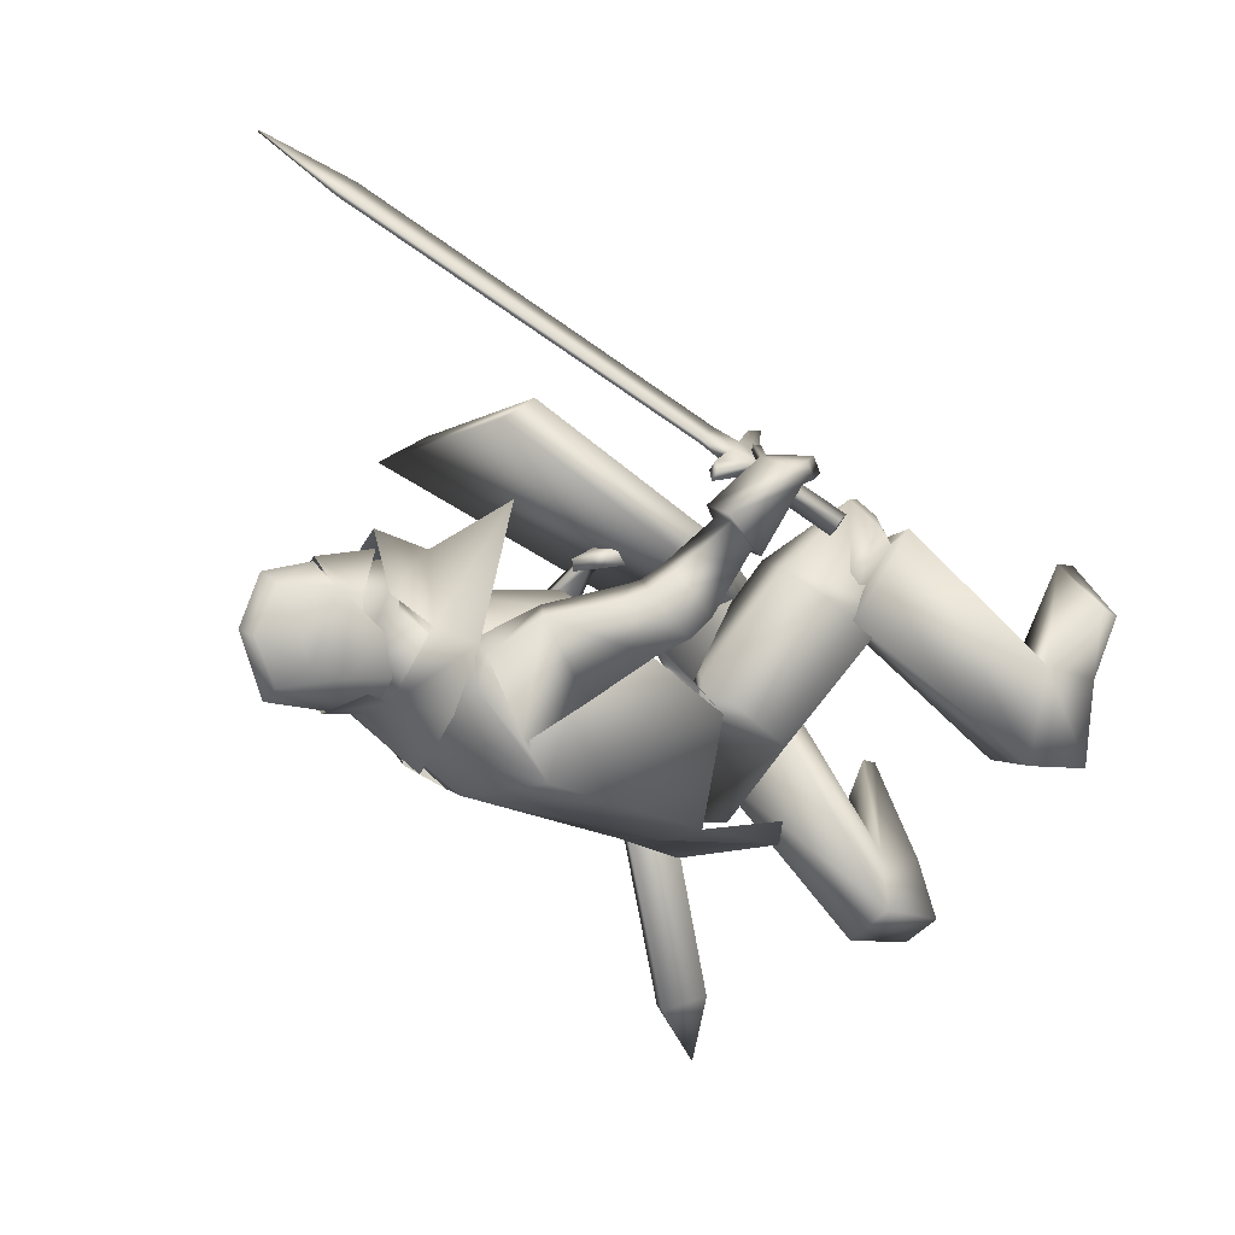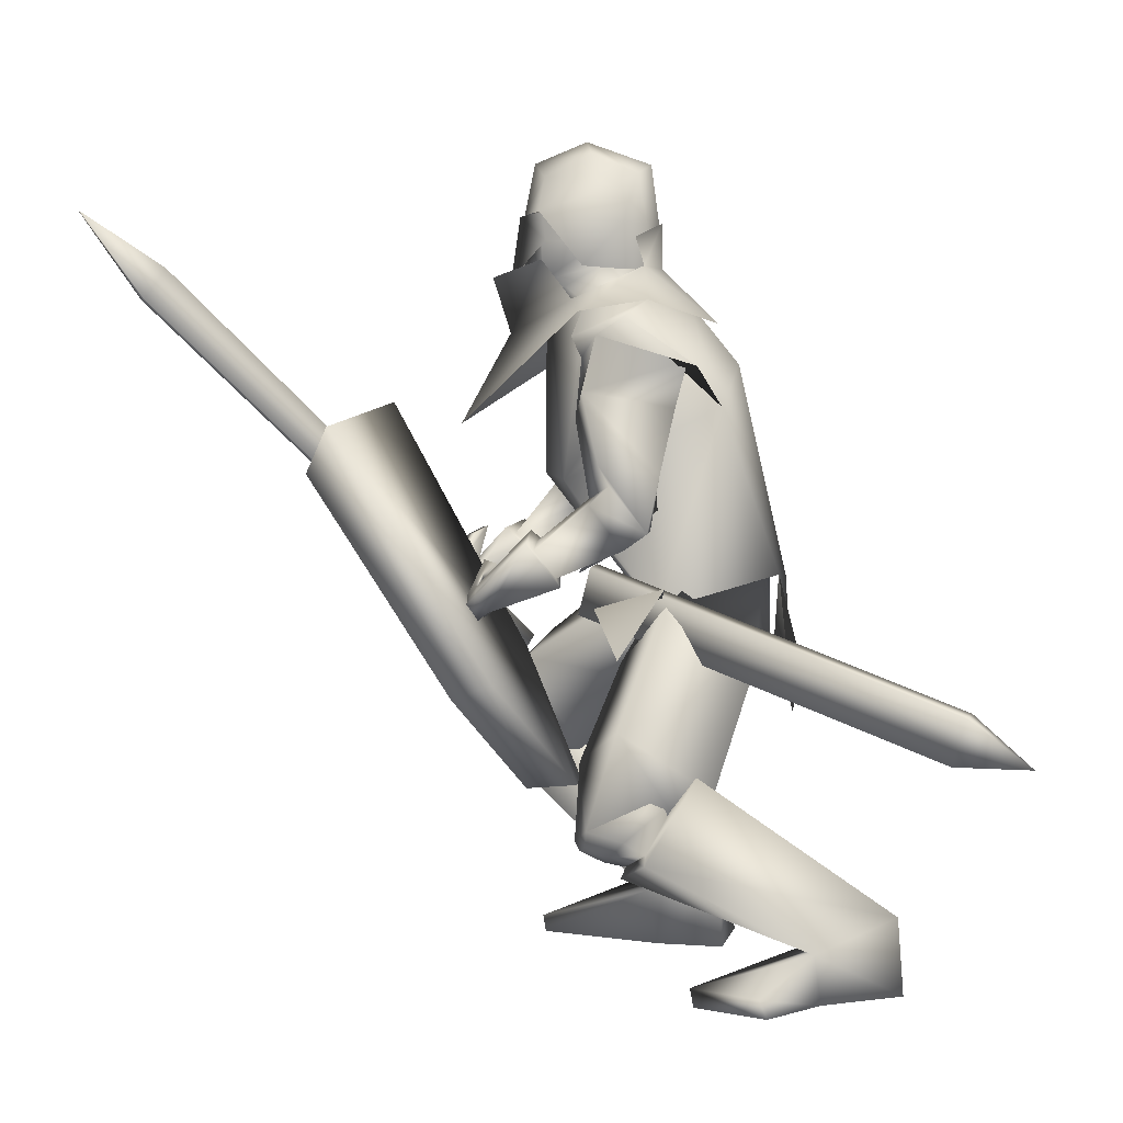
<metadata>
{"format":"obj","ext":"obj","renderer":"f3d","projection":"perspective","resolution":1024,"background":"white","views":[{"elev":-2.0,"azim":-120.6,"up":"+Z"},{"elev":3.3,"azim":100.0,"up":"+Y"}]}
</metadata>
<code>
o Knight_Cube.008
v 0.4021 -0.485 0.2575
v 0.3762 -0.5095 0.3217
v 0.08428 -0.4885 0.3352
v 0.05634 -0.4601 0.2734
v 0.5078 -0.1231 0.466
v 0.4669 -0.1887 0.5065
v 0.05762 -0.1592 0.5254
v 0.02297 -0.0882 0.4883
v 0.1865 -0.6416 0.1681
v 0.1934 -0.6488 0.2421
v 0.2372 -0.6519 0.2401
v 0.2384 -0.6453 0.1657
v -0.2252 -0.2915 0.402
v -0.1059 -0.4428 0.4773
v -0.2141 -0.289 0.3896
v -0.09483 -0.4402 0.4649
v -0.1917 -0.3001 0.4074
v -0.1042 -0.411 0.4626
v -0.2028 -0.3027 0.4197
v -0.1153 -0.4136 0.475
v -0.1734 -0.3502 0.4427
v -0.1552 -0.3733 0.4542
v -0.1559 -0.3461 0.4232
v -0.1377 -0.3692 0.4347
v -0.1727 -0.3693 0.4034
v -0.1545 -0.3924 0.4148
v -0.1902 -0.3734 0.4228
v -0.172 -0.3964 0.4343
v -0.2442 -0.4682 0.3179
v -0.226 -0.4912 0.3294
v -0.2623 -0.4724 0.3382
v -0.2441 -0.4955 0.3497
v -0.1155 -0.352 0.4713
v -0.1493 -0.3091 0.45
v -0.1203 -0.3531 0.4767
v -0.1541 -0.3102 0.4553
v 0.1911 0.06606 0.8328
v 0.1541 0.113 0.8094
v 0.1858 0.0648 0.8388
v 0.1487 0.1118 0.8154
v 0.2492 0.1938 0.9106
v 0.2471 0.1933 0.9129
v -0.01571 0.1136 0.1784
v 0.1142 0.1136 0.1784
v 0.04925 0.1021 0.07094
v -0.02551 0.1078 0.1157
v 0.124 0.1078 0.1157
v 0.01317 0.1084 0.08523
v 0.08532 0.1084 0.08523
v 0.04925 0.1931 0.2779
v 0.04925 0.1663 0.07094
v -0.03498 0.1753 0.1148
v 0.1335 0.1753 0.1148
v 0.01317 0.1762 0.08523
v 0.08532 0.1762 0.08523
v 0.04925 0.2665 0.08443
v -0.02762 0.2294 0.1305
v 0.1261 0.2294 0.1305
v 0.03481 0.2535 0.1024
v 0.06368 0.2535 0.1024
v 0.04925 0.3022 0.1825
v -0.01877 0.2435 0.1823
v 0.1173 0.2435 0.1823
v 0.03606 0.2845 0.173
v 0.06243 0.2845 0.173
v 0.04925 0.2706 0.2618
v -0.03189 0.1937 0.2409
v 0.1304 0.1937 0.2409
v 0.0352 0.2499 0.245
v 0.06329 0.2499 0.245
v 0.04999 0.09745 0.2983
v 0.0485 0.1916 0.2847
v -0.02517 0.1508 0.2324
v 0.1237 0.1508 0.2324
v -0.02762 0.1934 0.2368
v 0.1261 0.1934 0.2368
v -0.01811 0.1521 0.1537
v 0.1166 0.1521 0.1537
v -0.01941 0.1935 0.1518
v 0.1179 0.1935 0.1518
v 0.1296 0.1121 0.08319
v -0.03114 0.1121 0.08319
v 0.04925 0.1101 0.06707
v 0.158 0.06259 0.1874
v -0.05947 0.06259 0.1874
v 0.04925 0.01587 0.2994
v 0.2125 0.05859 0.06617
v -0.114 0.05862 0.06617
v 0.2534 0.04133 0.1612
v -0.1549 0.04133 0.1612
v 0.04925 0.02874 -0.01719
v 0.1539 0.1212 0.2332
v -0.04986 0.1235 0.2316
v 0.05107 0.1002 0.3263
v 0.04925 -0.1209 0.376
v 0.1433 0.154 0.09435
v -0.04478 0.154 0.09435
v 0.04925 0.1788 0.06784
v 0.1905 -0.07658 0.1081
v -0.09779 -0.05507 0.1225
v 0.229 -0.03004 0.005801
v -0.1477 -0.02714 0.02606
v 0.2775 0.006534 0.1315
v -0.1738 0.0392 0.1442
v 0.2095 -0.02584 0.1637
v -0.09838 0.0207 0.1704
v 0.2367 -0.3529 0.2983
v -0.1861 -0.376 0.4477
v 0.2368 -0.3543 0.2913
v -0.1825 -0.3762 0.4396
v 0.2251 -0.3568 0.2975
v -0.185 -0.3913 0.4465
v 0.2251 -0.3579 0.291
v -0.1815 -0.3914 0.4391
v 0.246 -0.3604 0.3037
v -0.1959 -0.3898 0.4081
v 0.2562 -0.4139 0.3172
v -0.2408 -0.4435 0.3967
v 0.2695 -0.3948 0.3353
v -0.2463 -0.427 0.4218
v 0.2469 -0.3566 0.3191
v -0.2037 -0.388 0.43
v 0.2649 -0.3129 0.1895
v -0.2011 -0.3233 0.3124
v 0.3143 -0.3397 0.1826
v -0.2546 -0.3294 0.2949
v 0.3256 -0.2989 0.2125
v -0.2571 -0.293 0.3317
v 0.2792 -0.2879 0.2162
v -0.2109 -0.2999 0.3424
v 0.2381 -0.3926 0.04301
v -0.1211 -0.3319 0.1194
v 0.09956 -0.3923 0.0569
v -0.04292 -0.3673 0.05144
v 0.3253 -0.2197 0.0374
v -0.2252 -0.2046 0.1596
v 0.3128 -0.2419 0.03712
v -0.1969 -0.2147 0.1755
v 0.3394 -0.2827 0.06326
v -0.2393 -0.2475 0.1892
v 0.307 -0.2654 0.06812
v -0.2043 -0.2438 0.2009
v 0.346 -0.2701 0.04322
v -0.2379 -0.2301 0.1718
v 0.308 -0.2532 0.05257
v -0.1987 -0.2295 0.1885
v 0.2119 -0.1349 0.0901
v -0.1091 -0.1085 0.1479
v 0.283 -0.09811 0.01663
v -0.1967 -0.1023 0.0839
v 0.3183 -0.07498 0.1455
v -0.205 -0.02907 0.1978
v 0.2616 -0.1139 0.1637
v -0.1431 -0.05891 0.2165
v 0.2548 -0.3625 0.2913
v -0.2195 -0.3679 0.4053
v 0.2961 -0.392 0.2867
v -0.2724 -0.4021 0.3866
v 0.3077 -0.3663 0.3017
v -0.2742 -0.3816 0.4114
v 0.2621 -0.3548 0.3083
v -0.2269 -0.3617 0.4269
v 0.2328 -0.3238 0.2854
v -0.1505 -0.4183 0.4191
v 0.196 -0.3949 0.2954
v -0.199 -0.4824 0.4114
v 0.228 -0.3185 0.3044
v -0.1566 -0.4158 0.4382
v 0.2007 -0.3821 0.3202
v -0.2058 -0.4669 0.4341
v 0.3683 -0.9492 -0.1258
v -0.2949 -0.9492 0.2121
v 0.3107 -0.9492 -0.015
v -0.198 -0.9492 0.2908
v 0.3071 -0.9224 -0.009746
v -0.1926 -0.9224 0.2942
v 0.3734 -0.9211 -0.1149
v -0.2952 -0.9211 0.2242
v 0.215 -0.8286 -0.299
v -0.2301 -0.8368 -0.009491
v 0.1311 -0.843 -0.245
v -0.1285 -0.8439 -0.002004
v 0.2915 -0.872 -0.1854
v -0.238 -0.8636 0.1399
v 0.1972 -0.8787 -0.159
v -0.1414 -0.8676 0.1179
v 0.3138 -0.62 -0.01934
v -0.1849 -0.5507 0.2007
v 0.2162 -0.6899 0.06043
v -0.05102 -0.5973 0.2268
v 0.4081 -0.7325 0.04162
v -0.2124 -0.6298 0.3358
v 0.3028 -0.769 0.09106
v -0.09371 -0.6555 0.3241
v 0.2174 -0.9424 -0.3073
v -0.2321 -0.9411 -0.01419
v 0.1536 -0.9563 -0.266
v -0.1573 -0.9569 -0.00311
v 0.2002 -0.9549 -0.1723
v -0.1603 -0.9556 0.1018
v 0.2888 -0.9443 -0.1948
v -0.25 -0.9436 0.1176
v 0.3832 -0.7121 0.1296
v -0.1453 -0.5834 0.3819
v 0.3411 -0.7244 0.1436
v -0.1014 -0.5934 0.3721
v 0.36 -0.7379 0.07195
v -0.1553 -0.6284 0.3329
v 0.3279 -0.7473 0.08264
v -0.1219 -0.6359 0.3255
v 0.3255 -0.7421 0.1119
v -0.1042 -0.6216 0.3446
v 0.3789 -0.7263 0.09366
v -0.1601 -0.6089 0.3566
v 0.3145 -0.6405 0.03583
v -0.1517 -0.5518 0.2492
v 0.2438 -0.6827 0.08076
v -0.063 -0.5818 0.2557
v 0.392 -0.7031 0.07357
v -0.1852 -0.5928 0.3417
v 0.2887 -0.7379 0.115
v -0.07298 -0.6193 0.3246
v 0.3004 -0.6536 0.0109
v -0.1524 -0.5734 0.2263
v 0.2438 -0.6898 0.04795
v -0.08057 -0.5993 0.2331
v 0.2938 -0.7467 0.07227
v -0.09999 -0.6413 0.2978
v 0.3676 -0.7237 0.04577
v -0.1782 -0.6231 0.313
v 0.3043 -0.6451 -0.0427
v -0.1888 -0.5896 0.1862
v 0.1972 -0.7037 0.05414
v -0.04066 -0.6296 0.2094
v 0.3432 -0.5544 0.09055
v -0.1561 -0.4524 0.2734
v 0.2593 -0.6086 0.1577
v -0.04244 -0.4864 0.2931
v 0.3105 -0.691 0.002006
v -0.1618 -0.6148 0.239
v 0.2487 -0.7242 0.04899
v -0.08038 -0.6345 0.2492
v 0.3145 -0.715 0.1555
v -0.07427 -0.5825 0.363
v 0.3962 -0.6882 0.1259
v -0.1612 -0.5611 0.3792
v 0.01252 -0.4618 -0.09268
v 0.1708 -0.484 -0.0841
v -0.1273 -0.4704 0.0204
v 0.02832 -0.5104 -0.04024
v 0.1156 -0.5676 -0.01112
v -0.02643 -0.5238 0.06873
v 0.05142 -0.46 0.07823
v 0.1474 -0.4765 0.1155
v 0.004607 -0.3933 0.1494
v 0.1149 -0.3266 -0.09483
v -0.09305 -0.323 -0.08171
v 0.02049 -0.294 -0.08057
v 0.1545 -0.3577 0.01517
v -0.1109 -0.3371 0.02445
v 0.03689 -0.3921 0.0784
v 0.2466 -0.311 0.1862
v -0.1829 -0.3274 0.3114
v 0.3233 -0.3524 0.1751
v -0.2658 -0.3366 0.2839
v 0.2687 -0.2724 0.2271
v -0.1979 -0.2912 0.3575
v 0.3441 -0.2899 0.2204
v -0.2727 -0.2797 0.3395
v 0.2912 -0.2375 0.06363
v -0.1798 -0.2229 0.2043
v 0.3714 -0.2728 0.04363
v -0.2625 -0.2238 0.1691
v 0.3674 -0.2064 0.09825
v -0.2455 -0.1691 0.2337
v 0.3135 -0.199 0.1066
v -0.1955 -0.1871 0.2522
v 0.2889 -0.2571 0.08759
v -0.1881 -0.2459 0.2235
v 0.3602 -0.2975 0.07946
v -0.2661 -0.2566 0.1995
v 0.3105 -0.2202 0.1288
v -0.2034 -0.2115 0.2694
v 0.3597 -0.2336 0.1288
v -0.2534 -0.2065 0.2615
v 0.2807 -0.2359 0.07997
v -0.1715 -0.2036 0.1939
v 0.34 -0.1904 0.03045
v -0.2429 -0.1802 0.1452
v 0.3123 -0.2275 0.1353
v -0.191 -0.1732 0.247
v 0.3453 -0.1778 0.1177
v -0.2303 -0.1339 0.2193
v 0.3282 -0.4548 0.0925
v -0.1567 -0.3614 0.2303
v 0.2104 -0.39 0.1452
v -0.04035 -0.2945 0.1769
v 0.2626 -0.3559 0.0335
v -0.1514 -0.299 0.1135
v 0.01121 -0.3517 -0.1172
v 0.04009 -0.3889 0.09492
v 0.1328 -0.3415 -0.1182
v -0.1143 -0.3369 -0.09595
v 0.1757 -0.3926 0.05423
v -0.1261 -0.3649 0.06667
v 0.1614 -0.468 -0.1534
v -0.1406 -0.4565 -0.08562
v 0.01699 -0.5569 -0.1288
v 0.1562 0.05813 0.1675
v -0.05776 0.05813 0.1675
v 0.1676 -0.2035 0.1965
v -0.08604 -0.1853 0.2082
v 0.1514 0.06088 0.07545
v -0.05294 0.06088 0.07545
v 0.2176 -0.09653 -0.043
v -0.1419 -0.07066 -0.02646
v 0.04925 0.04935 0.2437
v 0.0428 -0.1946 0.2466
v 0.04925 0.06088 0.0269
v 0.04095 -0.03206 -0.0477
v 0.2255 0.006185 0.1759
v -0.1303 0.03737 0.1623
v 0.1738 -0.1 0.1284
v -0.0797 -0.07509 0.1428
v 0.2654 0.03343 0.09256
v -0.164 0.04956 0.1003
v 0.2351 -0.03741 -0.008689
v -0.156 -0.03594 0.01472
v 0.04925 0.08976 0.09156
v 0.09881 0.1168 0.1495
v -0.000319 0.1168 0.1495
v 0.04925 0.1704 0.08232
v 0.1186 0.1484 0.1517
v -0.02013 0.1484 0.1517
v 0.1207 0.2263 0.1364
v -0.02221 0.2263 0.1364
v 0.04925 0.262 0.1313
v 0.09788 0.08412 0.2075
v 0.000611 0.08412 0.2075
v 0.04925 0.06394 0.2292
v 0.09922 0.2061 0.2439
v -0.000729 0.2061 0.2439
v 0.04925 0.2204 0.258
v 0.107 0.09134 0.2402
v -0.008458 0.1031 0.2402
v 0.04925 0.06387 0.2886
v 0.2972 -0.5227 -0.4035
v 0.3208 -0.5272 -0.3966
v 0.3014 -0.5981 -0.3756
v 0.2777 -0.5936 -0.3825
v 0.1744 -0.3264 0.1457
v 0.1981 -0.3308 0.1526
v 0.1787 -0.4017 0.1736
v 0.155 -0.3973 0.1667
v 0.3259 -0.5965 -0.4903
f 5 8 7
f 5 7 6
f 1 5 6
f 1 6 2
f 2 6 7
f 2 7 3
f 3 7 8
f 3 8 4
f 5 1 4
f 5 4 8
f 3 4 9
f 3 9 10
f 4 1 12
f 4 12 9
f 1 2 11
f 1 11 12
f 2 3 10
f 2 10 11
f 12 11 10
f 12 10 9
f 15 13 19
f 15 19 17
f 20 14 16
f 20 16 18
f 13 15 25
f 13 25 27
f 26 16 14
f 26 14 28
f 19 13 27
f 19 27 21
f 28 14 20
f 28 20 22
f 23 25 15
f 23 15 17
f 16 26 24
f 16 24 18
f 21 23 17
f 21 17 19
f 18 24 22
f 18 22 20
f 31 27 25
f 31 25 29
f 26 28 32
f 26 32 30
f 25 26 30
f 25 30 29
f 29 30 32
f 29 32 31
f 27 31 32
f 27 32 28
f 21 27 28
f 21 28 22
f 23 24 26
f 23 26 25
f 24 23 34
f 24 34 33
f 21 22 35
f 21 35 36
f 22 24 33
f 22 33 35
f 23 21 36
f 23 36 34
f 33 34 38
f 33 38 37
f 36 35 39
f 36 39 40
f 35 33 37
f 35 37 39
f 34 36 40
f 34 40 38
f 37 38 41
f 39 42 40
f 42 41 38
f 42 38 40
f 42 39 37
f 42 37 41
f 43 67 52
f 43 52 46
f 53 68 44
f 53 44 47
f 48 54 51
f 48 51 45
f 51 55 49
f 51 49 45
f 46 52 54
f 46 54 48
f 55 53 47
f 55 47 49
f 57 52 67
f 57 67 62
f 68 53 58
f 68 58 63
f 50 66 69
f 50 69 67
f 70 66 50
f 70 50 68
f 54 59 56
f 54 56 51
f 56 60 55
f 56 55 51
f 52 57 59
f 52 59 54
f 60 58 53
f 60 53 55
f 59 64 61
f 59 61 56
f 61 65 60
f 61 60 56
f 57 62 64
f 57 64 59
f 65 63 58
f 65 58 60
f 64 69 66
f 64 66 61
f 66 70 65
f 66 65 61
f 62 67 69
f 62 69 64
f 70 68 63
f 70 63 65
f 73 71 72
f 73 72 75
f 72 71 74
f 72 74 76
f 75 79 77
f 75 77 73
f 78 80 76
f 78 76 74
f 81 84 89
f 81 89 87
f 90 85 82
f 90 82 88
f 81 87 91
f 81 91 83
f 91 88 82
f 91 82 83
f 86 84 92
f 86 92 94
f 93 85 86
f 93 86 94
f 84 86 95
f 84 95 89
f 95 86 85
f 95 85 90
f 81 83 98
f 81 98 96
f 98 83 82
f 98 82 97
f 327 101 99
f 327 99 323
f 100 102 328
f 100 328 324
f 323 99 105
f 323 105 321
f 106 100 324
f 106 324 322
f 325 321 105
f 325 105 103
f 106 322 326
f 106 326 104
f 327 325 103
f 327 103 101
f 104 326 328
f 104 328 102
f 149 147 99
f 149 99 101
f 100 148 150
f 100 150 102
f 147 153 105
f 147 105 99
f 106 154 148
f 106 148 100
f 151 149 101
f 151 101 103
f 102 150 152
f 102 152 104
f 153 151 103
f 153 103 105
f 104 152 154
f 104 154 106
f 320 315 302
f 320 302 300
f 303 316 320
f 303 320 300
f 315 311 304
f 315 304 302
f 305 312 316
f 305 316 303
f 318 301 304
f 318 304 311
f 305 301 318
f 305 318 312
f 302 256 258
f 302 258 300
f 258 257 303
f 258 303 300
f 304 259 256
f 304 256 302
f 257 260 305
f 257 305 303
f 304 133 259
f 260 134 305
f 304 301 261
f 304 261 133
f 261 301 305
f 261 305 134
f 308 300 302
f 308 302 306
f 303 300 308
f 303 308 307
f 304 301 296
f 304 296 298
f 297 301 305
f 297 305 299
f 109 113 111
f 109 111 107
f 112 114 110
f 112 110 108
f 161 155 109
f 161 109 107
f 110 156 162
f 110 162 108
f 121 161 107
f 121 107 111
f 108 162 122
f 108 122 112
f 155 115 113
f 155 113 109
f 114 116 156
f 114 156 110
f 115 121 111
f 115 111 113
f 112 122 116
f 112 116 114
f 117 165 163
f 117 163 115
f 164 166 118
f 164 118 116
f 157 117 115
f 157 115 155
f 116 118 158
f 116 158 156
f 115 163 167
f 115 167 121
f 168 164 116
f 168 116 122
f 119 169 165
f 119 165 117
f 166 170 120
f 166 120 118
f 159 119 117
f 159 117 157
f 118 120 160
f 118 160 158
f 121 167 169
f 121 169 119
f 170 168 122
f 170 122 120
f 161 121 119
f 161 119 159
f 120 122 162
f 120 162 160
f 266 262 155
f 266 155 161
f 156 263 267
f 156 267 162
f 125 264 262
f 125 262 123
f 263 265 126
f 263 126 124
f 280 125 123
f 280 123 278
f 124 126 281
f 124 281 279
f 123 262 266
f 123 266 129
f 267 263 124
f 267 124 130
f 278 123 129
f 278 129 282
f 130 124 279
f 130 279 283
f 127 268 264
f 127 264 125
f 265 269 128
f 265 128 126
f 284 127 125
f 284 125 280
f 126 128 285
f 126 285 281
f 129 266 268
f 129 268 127
f 269 267 130
f 269 130 128
f 282 129 127
f 282 127 284
f 128 130 283
f 128 283 285
f 248 131 235
f 248 235 231
f 236 132 249
f 236 249 232
f 259 131 248
f 259 248 256
f 249 132 260
f 249 260 257
f 259 133 254
f 259 254 131
f 255 134 260
f 255 260 132
f 254 237 235
f 254 235 131
f 236 238 255
f 236 255 132
f 261 253 254
f 261 254 133
f 255 253 261
f 255 261 134
f 143 139 141
f 143 141 145
f 142 140 144
f 142 144 146
f 135 143 145
f 135 145 137
f 146 144 136
f 146 136 138
f 286 288 135
f 286 135 137
f 136 289 287
f 136 287 138
f 280 278 141
f 280 141 139
f 142 279 281
f 142 281 140
f 288 272 143
f 288 143 135
f 144 273 289
f 144 289 136
f 272 280 139
f 272 139 143
f 140 281 273
f 140 273 144
f 278 270 145
f 278 145 141
f 146 271 279
f 146 279 142
f 270 286 137
f 270 137 145
f 138 287 271
f 138 271 146
f 284 280 272
f 284 272 274
f 273 281 285
f 273 285 275
f 292 274 272
f 292 272 288
f 273 275 293
f 273 293 289
f 149 288 286
f 149 286 147
f 287 289 150
f 287 150 148
f 147 286 290
f 147 290 153
f 291 287 148
f 291 148 154
f 151 292 288
f 151 288 149
f 289 293 152
f 289 152 150
f 153 290 292
f 153 292 151
f 293 291 154
f 293 154 152
f 264 157 155
f 264 155 262
f 156 158 265
f 156 265 263
f 268 159 157
f 268 157 264
f 158 160 269
f 158 269 265
f 266 161 159
f 266 159 268
f 160 162 267
f 160 267 269
f 169 167 163
f 169 163 165
f 164 168 170
f 164 170 166
f 175 173 171
f 175 171 177
f 172 174 176
f 172 176 178
f 199 201 171
f 199 171 173
f 172 202 200
f 172 200 174
f 185 199 173
f 185 173 175
f 174 200 186
f 174 186 176
f 201 183 177
f 201 177 171
f 178 184 202
f 178 202 172
f 183 185 175
f 183 175 177
f 176 186 184
f 176 184 178
f 183 201 195
f 183 195 179
f 196 202 184
f 196 184 180
f 191 183 179
f 191 179 187
f 180 184 192
f 180 192 188
f 179 195 197
f 179 197 181
f 198 196 180
f 198 180 182
f 187 179 181
f 187 181 189
f 182 180 188
f 182 188 190
f 181 197 199
f 181 199 185
f 200 198 182
f 200 182 186
f 189 181 185
f 189 185 193
f 186 182 190
f 186 190 194
f 193 185 183
f 193 183 191
f 184 186 194
f 184 194 192
f 201 199 197
f 201 197 195
f 198 200 202
f 198 202 196
f 229 191 187
f 229 187 223
f 188 192 230
f 188 230 224
f 223 187 189
f 223 189 225
f 190 188 224
f 190 224 226
f 225 189 193
f 225 193 227
f 194 190 226
f 194 226 228
f 227 193 191
f 227 191 229
f 192 194 228
f 192 228 230
f 211 209 207
f 211 207 213
f 208 210 212
f 208 212 214
f 205 211 213
f 205 213 203
f 214 212 206
f 214 206 204
f 245 243 205
f 245 205 203
f 206 244 246
f 206 246 204
f 227 229 207
f 227 207 209
f 208 230 228
f 208 228 210
f 221 227 209
f 221 209 211
f 210 228 222
f 210 222 212
f 243 221 211
f 243 211 205
f 212 222 244
f 212 244 206
f 229 219 213
f 229 213 207
f 214 220 230
f 214 230 208
f 219 245 203
f 219 203 213
f 204 246 220
f 204 220 214
f 219 229 223
f 219 223 215
f 224 230 220
f 224 220 216
f 245 219 215
f 245 215 239
f 216 220 246
f 216 246 240
f 215 223 225
f 215 225 217
f 226 224 216
f 226 216 218
f 239 215 217
f 239 217 241
f 218 216 240
f 218 240 242
f 217 225 227
f 217 227 221
f 228 226 218
f 228 218 222
f 241 217 221
f 241 221 243
f 222 218 242
f 222 242 244
f 235 245 239
f 235 239 231
f 240 246 236
f 240 236 232
f 231 239 241
f 231 241 233
f 242 240 232
f 242 232 234
f 248 231 233
f 248 233 251
f 234 232 249
f 234 249 252
f 233 241 243
f 233 243 237
f 244 242 234
f 244 234 238
f 251 233 237
f 251 237 254
f 238 234 252
f 238 252 255
f 237 243 245
f 237 245 235
f 246 244 238
f 246 238 236
f 248 251 250
f 248 250 247
f 250 252 249
f 250 249 247
f 256 248 247
f 256 247 258
f 247 249 257
f 247 257 258
f 254 253 250
f 254 250 251
f 250 253 255
f 250 255 252
f 270 278 282
f 270 282 276
f 283 279 271
f 283 271 277
f 286 270 276
f 286 276 290
f 277 271 287
f 277 287 291
f 276 282 284
f 276 284 274
f 285 283 277
f 285 277 275
f 290 276 274
f 290 274 292
f 275 277 291
f 275 291 293
f 298 296 294
f 295 297 299
f 311 309 317
f 311 317 318
f 317 310 312
f 317 312 318
f 315 320 319
f 315 319 313
f 319 320 316
f 319 316 314
f 309 311 323
f 309 323 321
f 324 312 310
f 324 310 322
f 325 327 315
f 325 315 313
f 316 328 326
f 316 326 314
f 327 323 311
f 327 311 315
f 312 324 328
f 312 328 316
f 313 309 321
f 313 321 325
f 322 310 314
f 322 314 326
f 344 338 330
f 344 330 333
f 331 339 345
f 331 345 334
f 329 332 333
f 329 333 330
f 334 332 329
f 334 329 331
f 344 333 335
f 344 335 341
f 336 334 345
f 336 345 342
f 335 333 332
f 335 332 337
f 332 334 336
f 332 336 337
f 341 335 337
f 341 337 343
f 337 336 342
f 337 342 343
f 346 340 338
f 346 338 344
f 339 340 346
f 339 346 345
f 344 341 343
f 344 343 346
f 343 342 345
f 343 345 346
f 309 313 330
f 309 330 338
f 331 314 310
f 331 310 339
f 313 319 329
f 313 329 330
f 329 319 314
f 329 314 331
f 309 338 340
f 309 340 317
f 340 339 310
f 340 310 317
f 347 355 350
f 355 347 348
f 355 348 349
f 355 349 350
f 351 354 353
f 351 353 352
f 347 351 352
f 347 352 348
f 348 352 353
f 348 353 349
f 349 353 354
f 349 354 350
f 351 347 350
f 351 350 354

</code>
